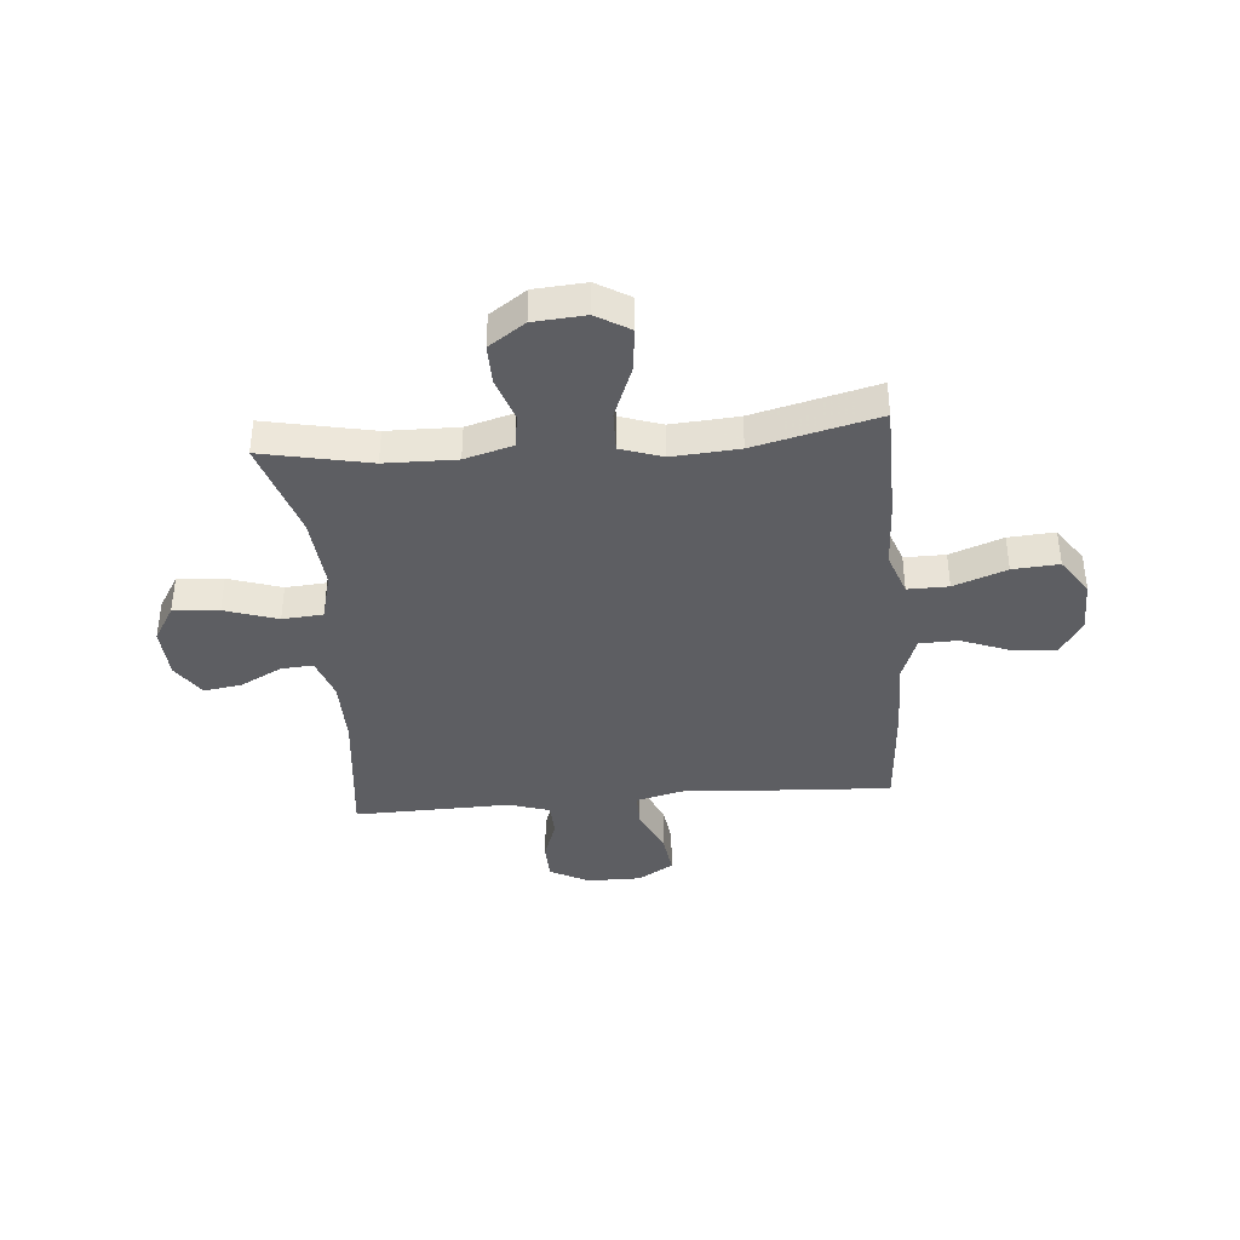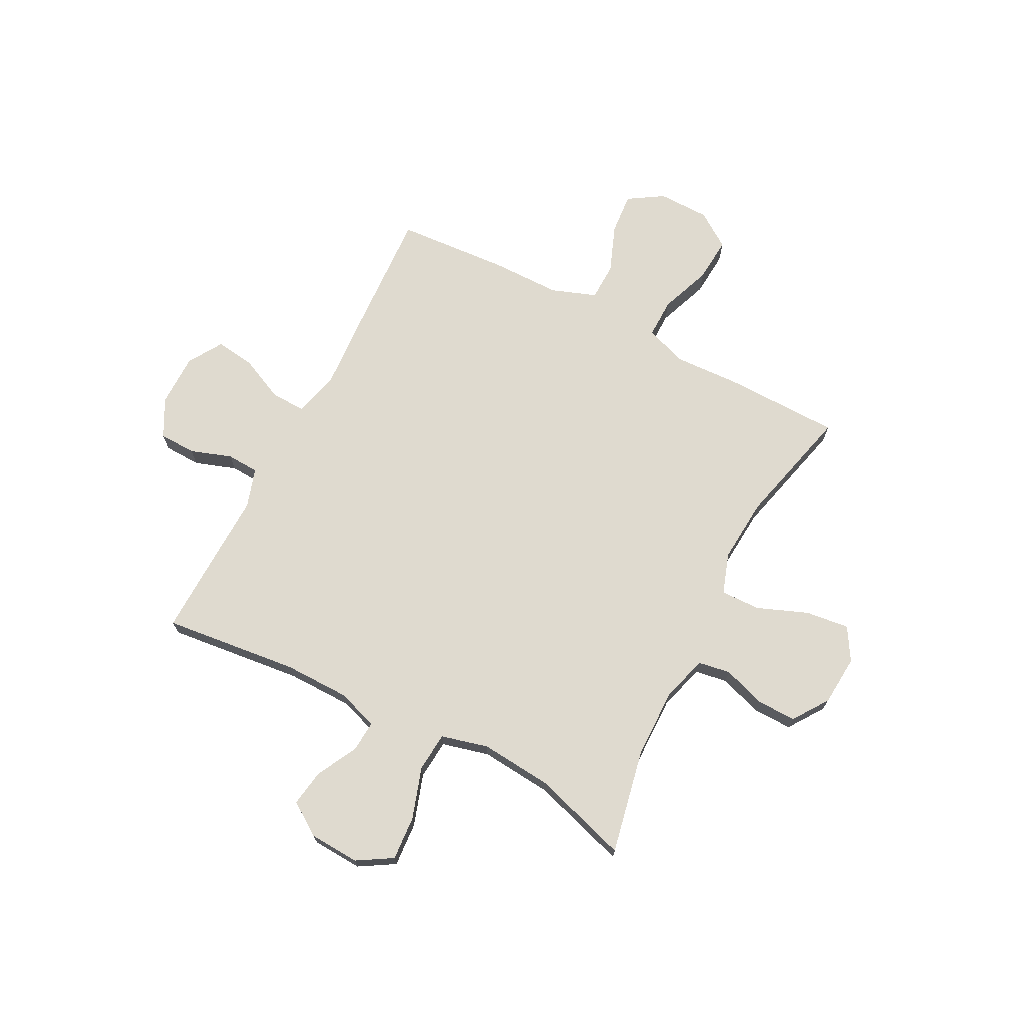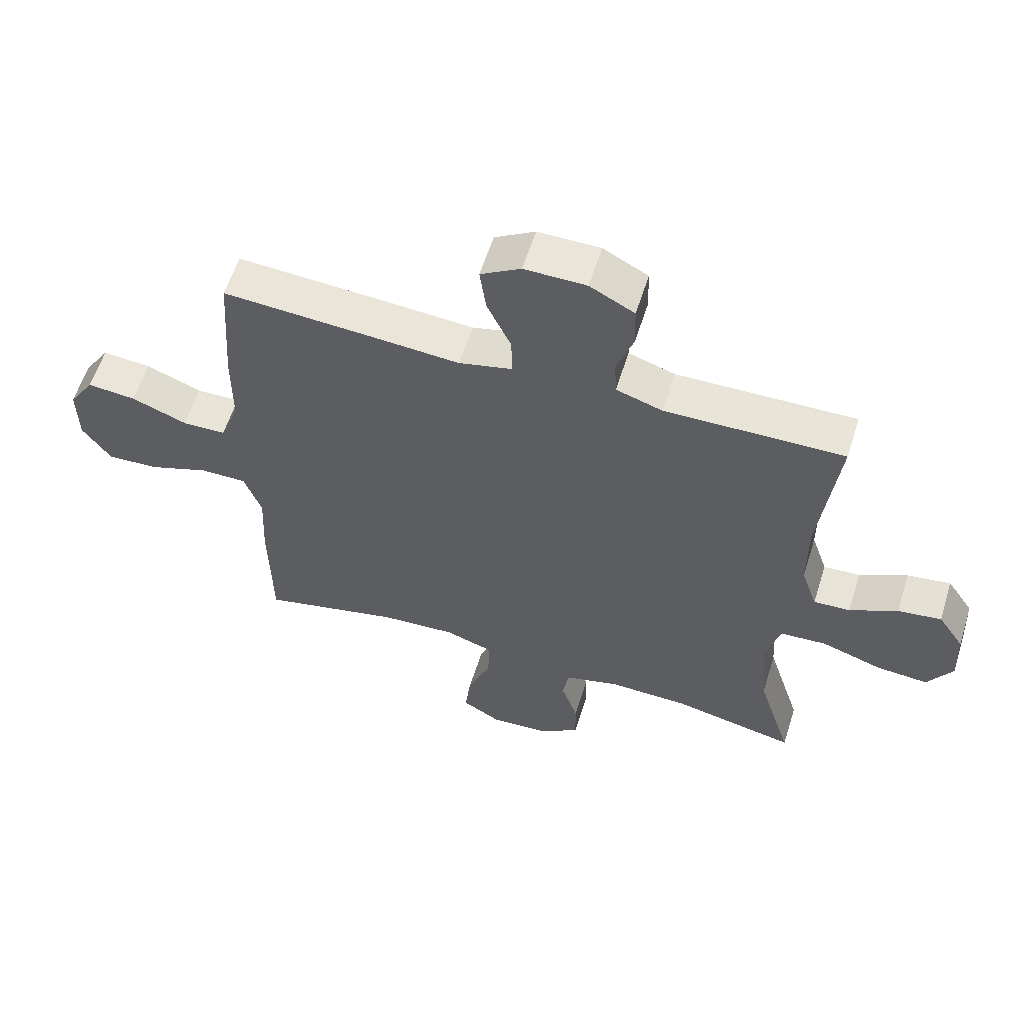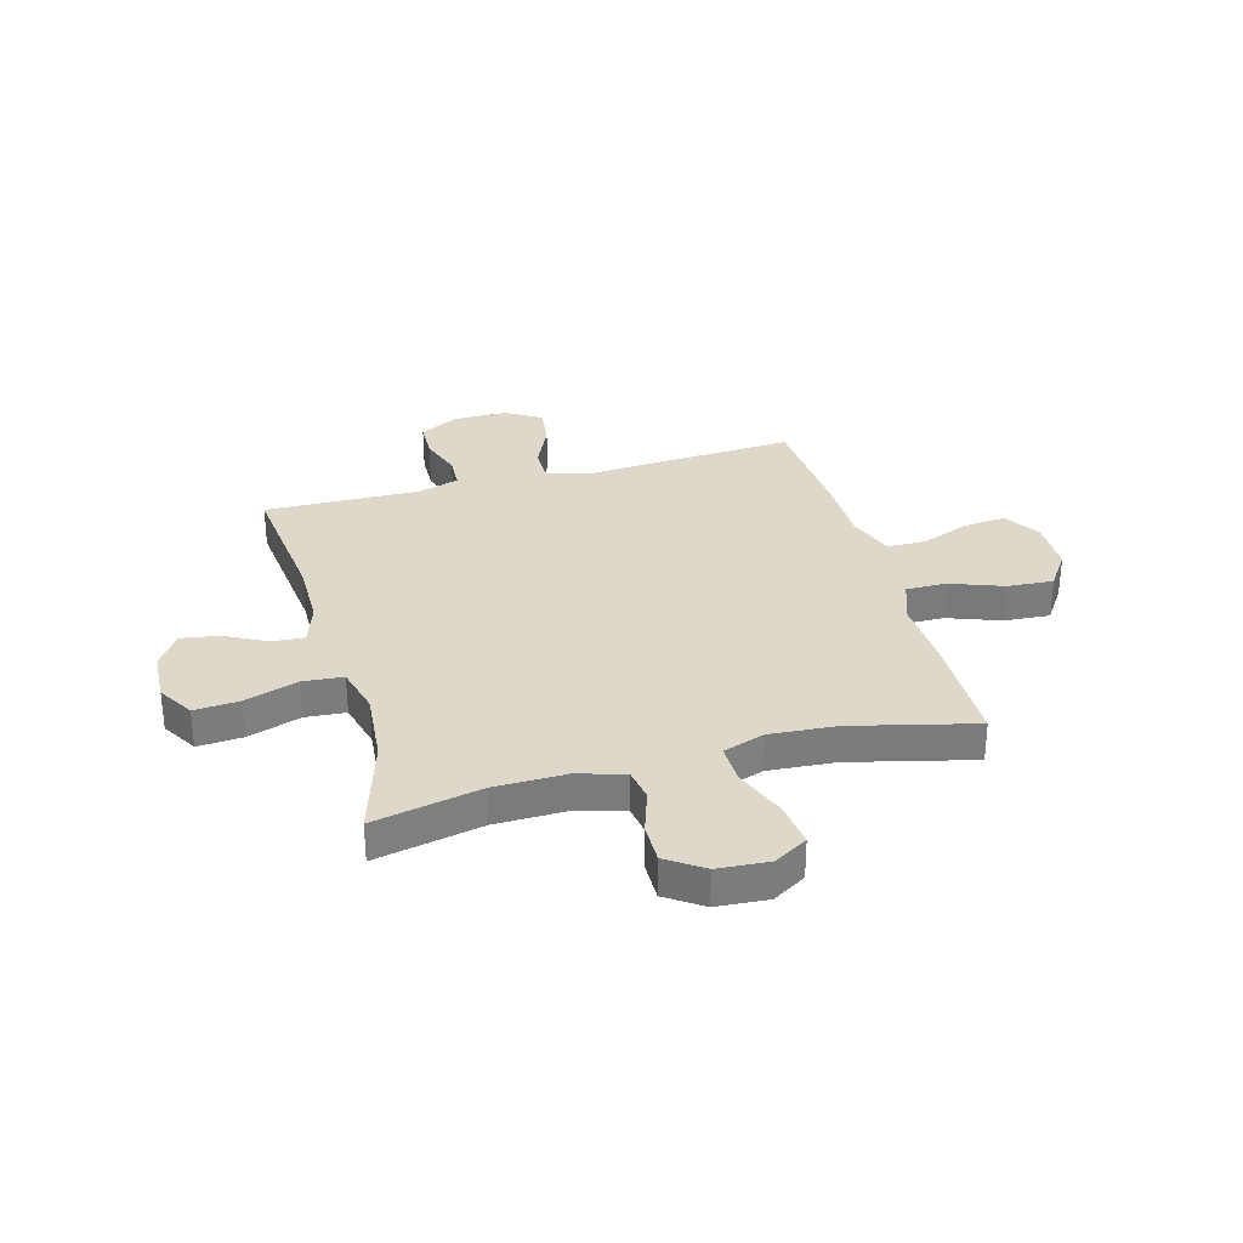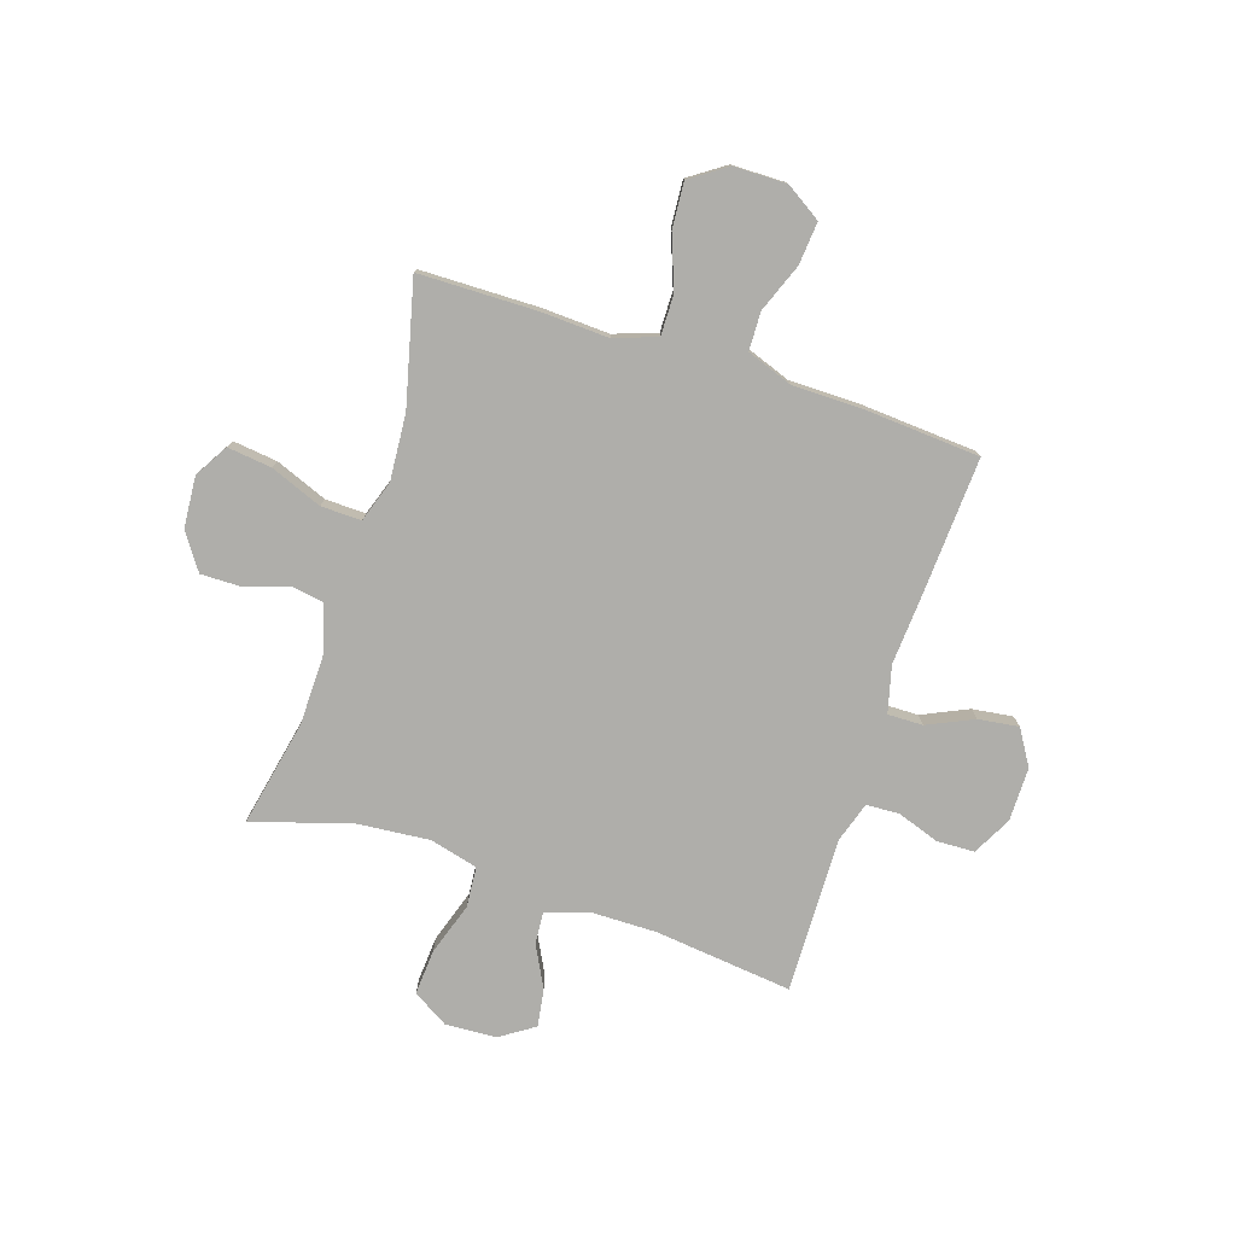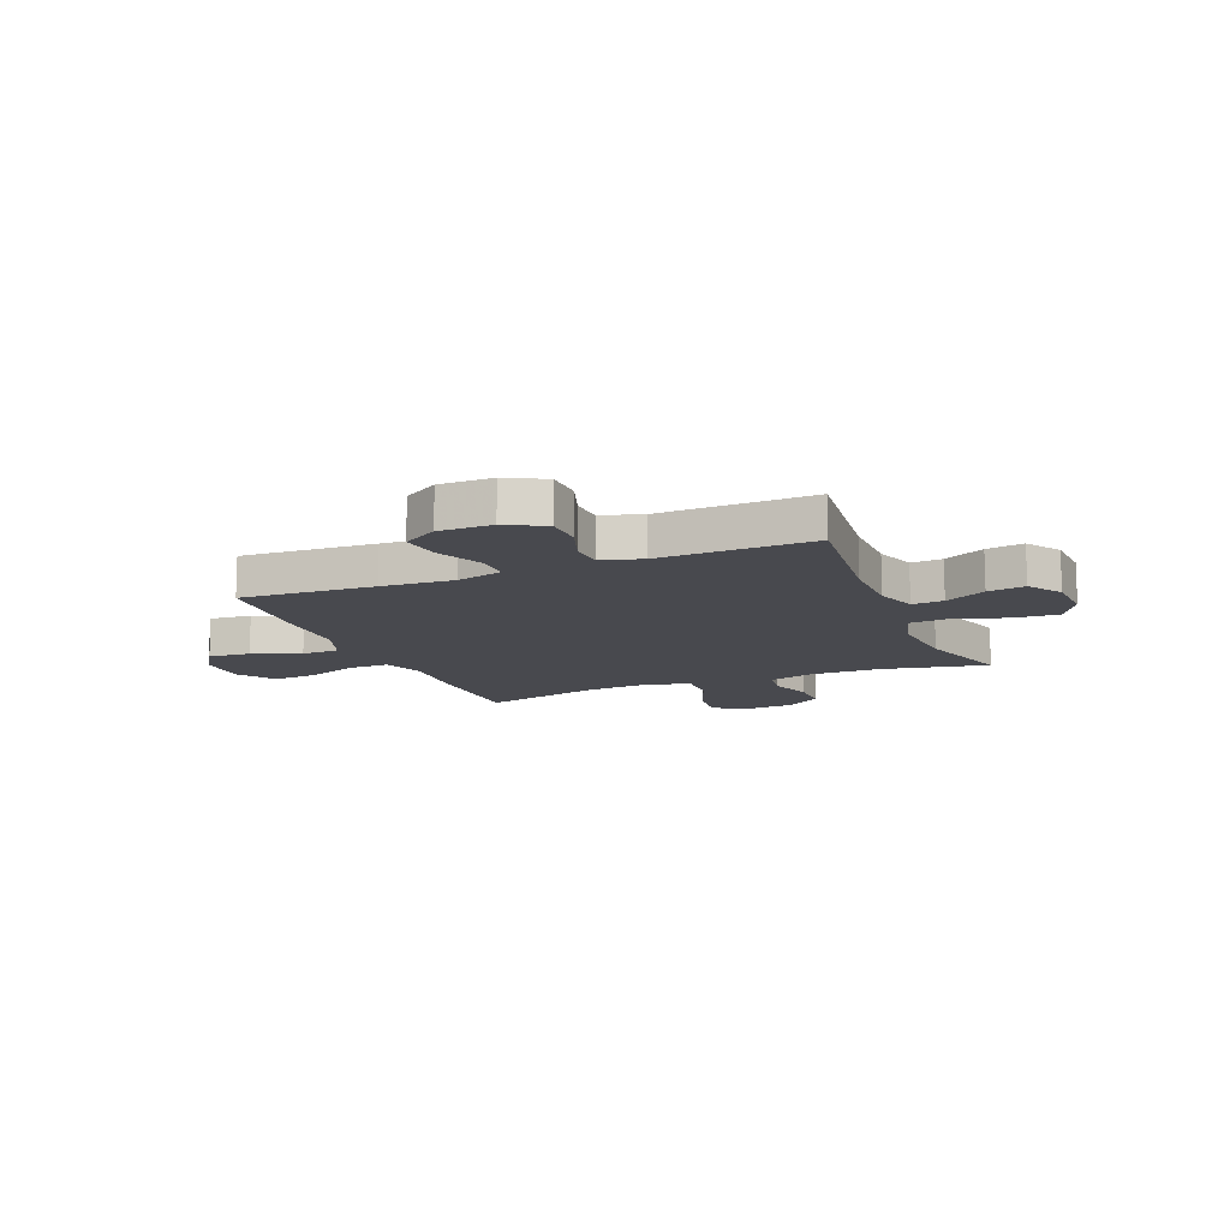
<metadata>
{"format":"obj","ext":"obj","renderer":"f3d","projection":"perspective","resolution":1024,"background":"white","views":[{"elev":-39.0,"azim":-175.1,"up":"+Y"},{"elev":70.7,"azim":117.5,"up":"+Y"},{"elev":59.4,"azim":17.5,"up":"+Z"},{"elev":31.6,"azim":164.5,"up":"+Y"},{"elev":-77.6,"azim":-108.0,"up":"+Y"},{"elev":-12.6,"azim":22.2,"up":"+Y"}]}
</metadata>
<code>
v -0.5 0.07 -0.5
v -0.503 0.07 -0.281
v -0.497 0.07 -0.156
v -0.525 0.07 -0.077
v -0.6 0.07 -0.078
v -0.697 0.07 -0.114
v -0.782 0.07 -0.12
v -0.828 0.07 -0.053
v -0.829 0.07 0.045
v -0.787 0.07 0.111
v -0.708 0.07 0.104
v -0.618 0.07 0.069
v -0.547 0.07 0.071
v -0.516 0.07 0.156
v -0.515 0.07 0.288
v -0.5 0.07 0.5
v -0.249 0.07 0.486
v -0.114 0.07 0.477
v -0.028 0.07 0.499
v -0.029 0.07 0.564
v -0.068 0.07 0.649
v -0.078 0.07 0.724
v -0.013 0.07 0.764
v 0.087 0.07 0.764
v 0.159 0.07 0.726
v 0.161 0.07 0.656
v 0.134 0.07 0.578
v 0.137 0.07 0.517
v 0.212 0.07 0.493
v 0.329 0.07 0.496
v 0.5 0.07 0.5
v 0.471 0.07 0.244
v 0.472 0.07 0.12
v 0.498 0.07 0.043
v 0.557 0.07 0.047
v 0.634 0.07 0.087
v 0.704 0.07 0.098
v 0.746 0.07 0.035
v 0.751 0.07 -0.06
v 0.711 0.07 -0.126
v 0.627 0.07 -0.12
v 0.53 0.07 -0.088
v 0.455 0.07 -0.094
v 0.432 0.07 -0.183
v 0.444 0.07 -0.319
v 0.5 0.07 -0.5
v 0.302 0.07 -0.459
v 0.171 0.07 -0.457
v 0.083 0.07 -0.482
v 0.073 0.07 -0.543
v 0.1 0.07 -0.624
v 0.101 0.07 -0.698
v 0.034 0.07 -0.744
v -0.061 0.07 -0.751
v -0.123 0.07 -0.714
v -0.113 0.07 -0.632
v -0.075 0.07 -0.536
v -0.073 0.07 -0.461
v -0.15 0.07 -0.435
v -0.273 0.07 -0.444
v -0.5 0 -0.5
v -0.503 0 -0.281
v -0.497 0 -0.156
v -0.525 0 -0.077
v -0.6 0 -0.078
v -0.697 0 -0.114
v -0.782 0 -0.12
v -0.828 0 -0.053
v -0.829 0 0.045
v -0.787 0 0.111
v -0.708 0 0.104
v -0.618 0 0.069
v -0.547 0 0.071
v -0.516 0 0.156
v -0.515 0 0.288
v -0.5 0 0.5
v -0.249 0 0.486
v -0.114 0 0.477
v -0.028 0 0.499
v -0.029 0 0.564
v -0.068 0 0.649
v -0.078 0 0.724
v -0.013 0 0.764
v 0.087 0 0.764
v 0.159 0 0.726
v 0.161 0 0.656
v 0.134 0 0.578
v 0.137 0 0.517
v 0.212 0 0.493
v 0.329 0 0.496
v 0.5 0 0.5
v 0.471 0 0.244
v 0.472 0 0.12
v 0.498 0 0.043
v 0.557 0 0.047
v 0.634 0 0.087
v 0.704 0 0.098
v 0.746 0 0.035
v 0.751 0 -0.06
v 0.711 0 -0.126
v 0.627 0 -0.12
v 0.53 0 -0.088
v 0.455 0 -0.094
v 0.432 0 -0.183
v 0.444 0 -0.319
v 0.5 0 -0.5
v 0.302 0 -0.459
v 0.171 0 -0.457
v 0.083 0 -0.482
v 0.073 0 -0.543
v 0.1 0 -0.624
v 0.101 0 -0.698
v 0.034 0 -0.744
v -0.061 0 -0.751
v -0.123 0 -0.714
v -0.113 0 -0.632
v -0.075 0 -0.536
v -0.073 0 -0.461
v -0.15 0 -0.435
v -0.273 0 -0.444
f 55 56 57
f 54 55 57
f 53 54 57
f 52 53 57
f 51 52 57
f 50 51 57
f 49 50 57 58
f 48 49 58 59
f 45 46 47
f 47 48 59
f 45 47 59
f 44 45 59
f 40 41 42
f 39 40 42
f 38 39 42
f 37 38 42
f 36 37 42
f 35 36 42
f 34 35 42 43
f 33 34 43
f 44 59 60
f 43 44 60
f 33 43 60
f 32 33 60
f 25 26 27
f 24 25 27
f 23 24 27
f 22 23 27
f 21 22 27
f 20 21 27
f 19 20 27 28
f 18 19 28 29
f 16 17 18
f 15 16 18
f 14 15 18
f 31 32 60
f 30 31 60
f 29 30 60
f 18 29 60
f 14 18 60
f 13 14 60
f 10 11 12
f 9 10 12
f 8 9 12
f 7 8 12
f 6 7 12
f 5 6 12
f 1 2 3
f 60 1 3
f 13 60 3 4
f 4 5 12 13
f 117 116 115
f 117 115 114
f 117 114 113
f 117 113 112
f 117 112 111
f 117 111 110
f 118 117 110 109
f 119 118 109 108
f 107 106 105
f 119 108 107
f 119 107 105
f 119 105 104
f 102 101 100
f 102 100 99
f 102 99 98
f 102 98 97
f 102 97 96
f 102 96 95
f 103 102 95 94
f 103 94 93
f 120 119 104
f 120 104 103
f 120 103 93
f 120 93 92
f 87 86 85
f 87 85 84
f 87 84 83
f 87 83 82
f 87 82 81
f 87 81 80
f 88 87 80 79
f 89 88 79 78
f 78 77 76
f 78 76 75
f 78 75 74
f 120 92 91
f 120 91 90
f 120 90 89
f 120 89 78
f 120 78 74
f 120 74 73
f 72 71 70
f 72 70 69
f 72 69 68
f 72 68 67
f 72 67 66
f 72 66 65
f 63 62 61
f 63 61 120
f 64 63 120 73
f 73 72 65 64
f 1 61 62 2
f 2 62 63 3
f 3 63 64 4
f 4 64 65 5
f 5 65 66 6
f 6 66 67 7
f 7 67 68 8
f 8 68 69 9
f 9 69 70 10
f 10 70 71 11
f 11 71 72 12
f 12 72 73 13
f 13 73 74 14
f 14 74 75 15
f 15 75 76 16
f 16 76 77 17
f 17 77 78 18
f 18 78 79 19
f 19 79 80 20
f 20 80 81 21
f 21 81 82 22
f 22 82 83 23
f 23 83 84 24
f 24 84 85 25
f 25 85 86 26
f 26 86 87 27
f 27 87 88 28
f 28 88 89 29
f 29 89 90 30
f 30 90 91 31
f 31 91 92 32
f 32 92 93 33
f 33 93 94 34
f 34 94 95 35
f 35 95 96 36
f 36 96 97 37
f 37 97 98 38
f 38 98 99 39
f 39 99 100 40
f 40 100 101 41
f 41 101 102 42
f 42 102 103 43
f 43 103 104 44
f 44 104 105 45
f 45 105 106 46
f 46 106 107 47
f 47 107 108 48
f 48 108 109 49
f 49 109 110 50
f 50 110 111 51
f 51 111 112 52
f 52 112 113 53
f 53 113 114 54
f 54 114 115 55
f 55 115 116 56
f 56 116 117 57
f 57 117 118 58
f 58 118 119 59
f 59 119 120 60
f 60 120 61 1

</code>
